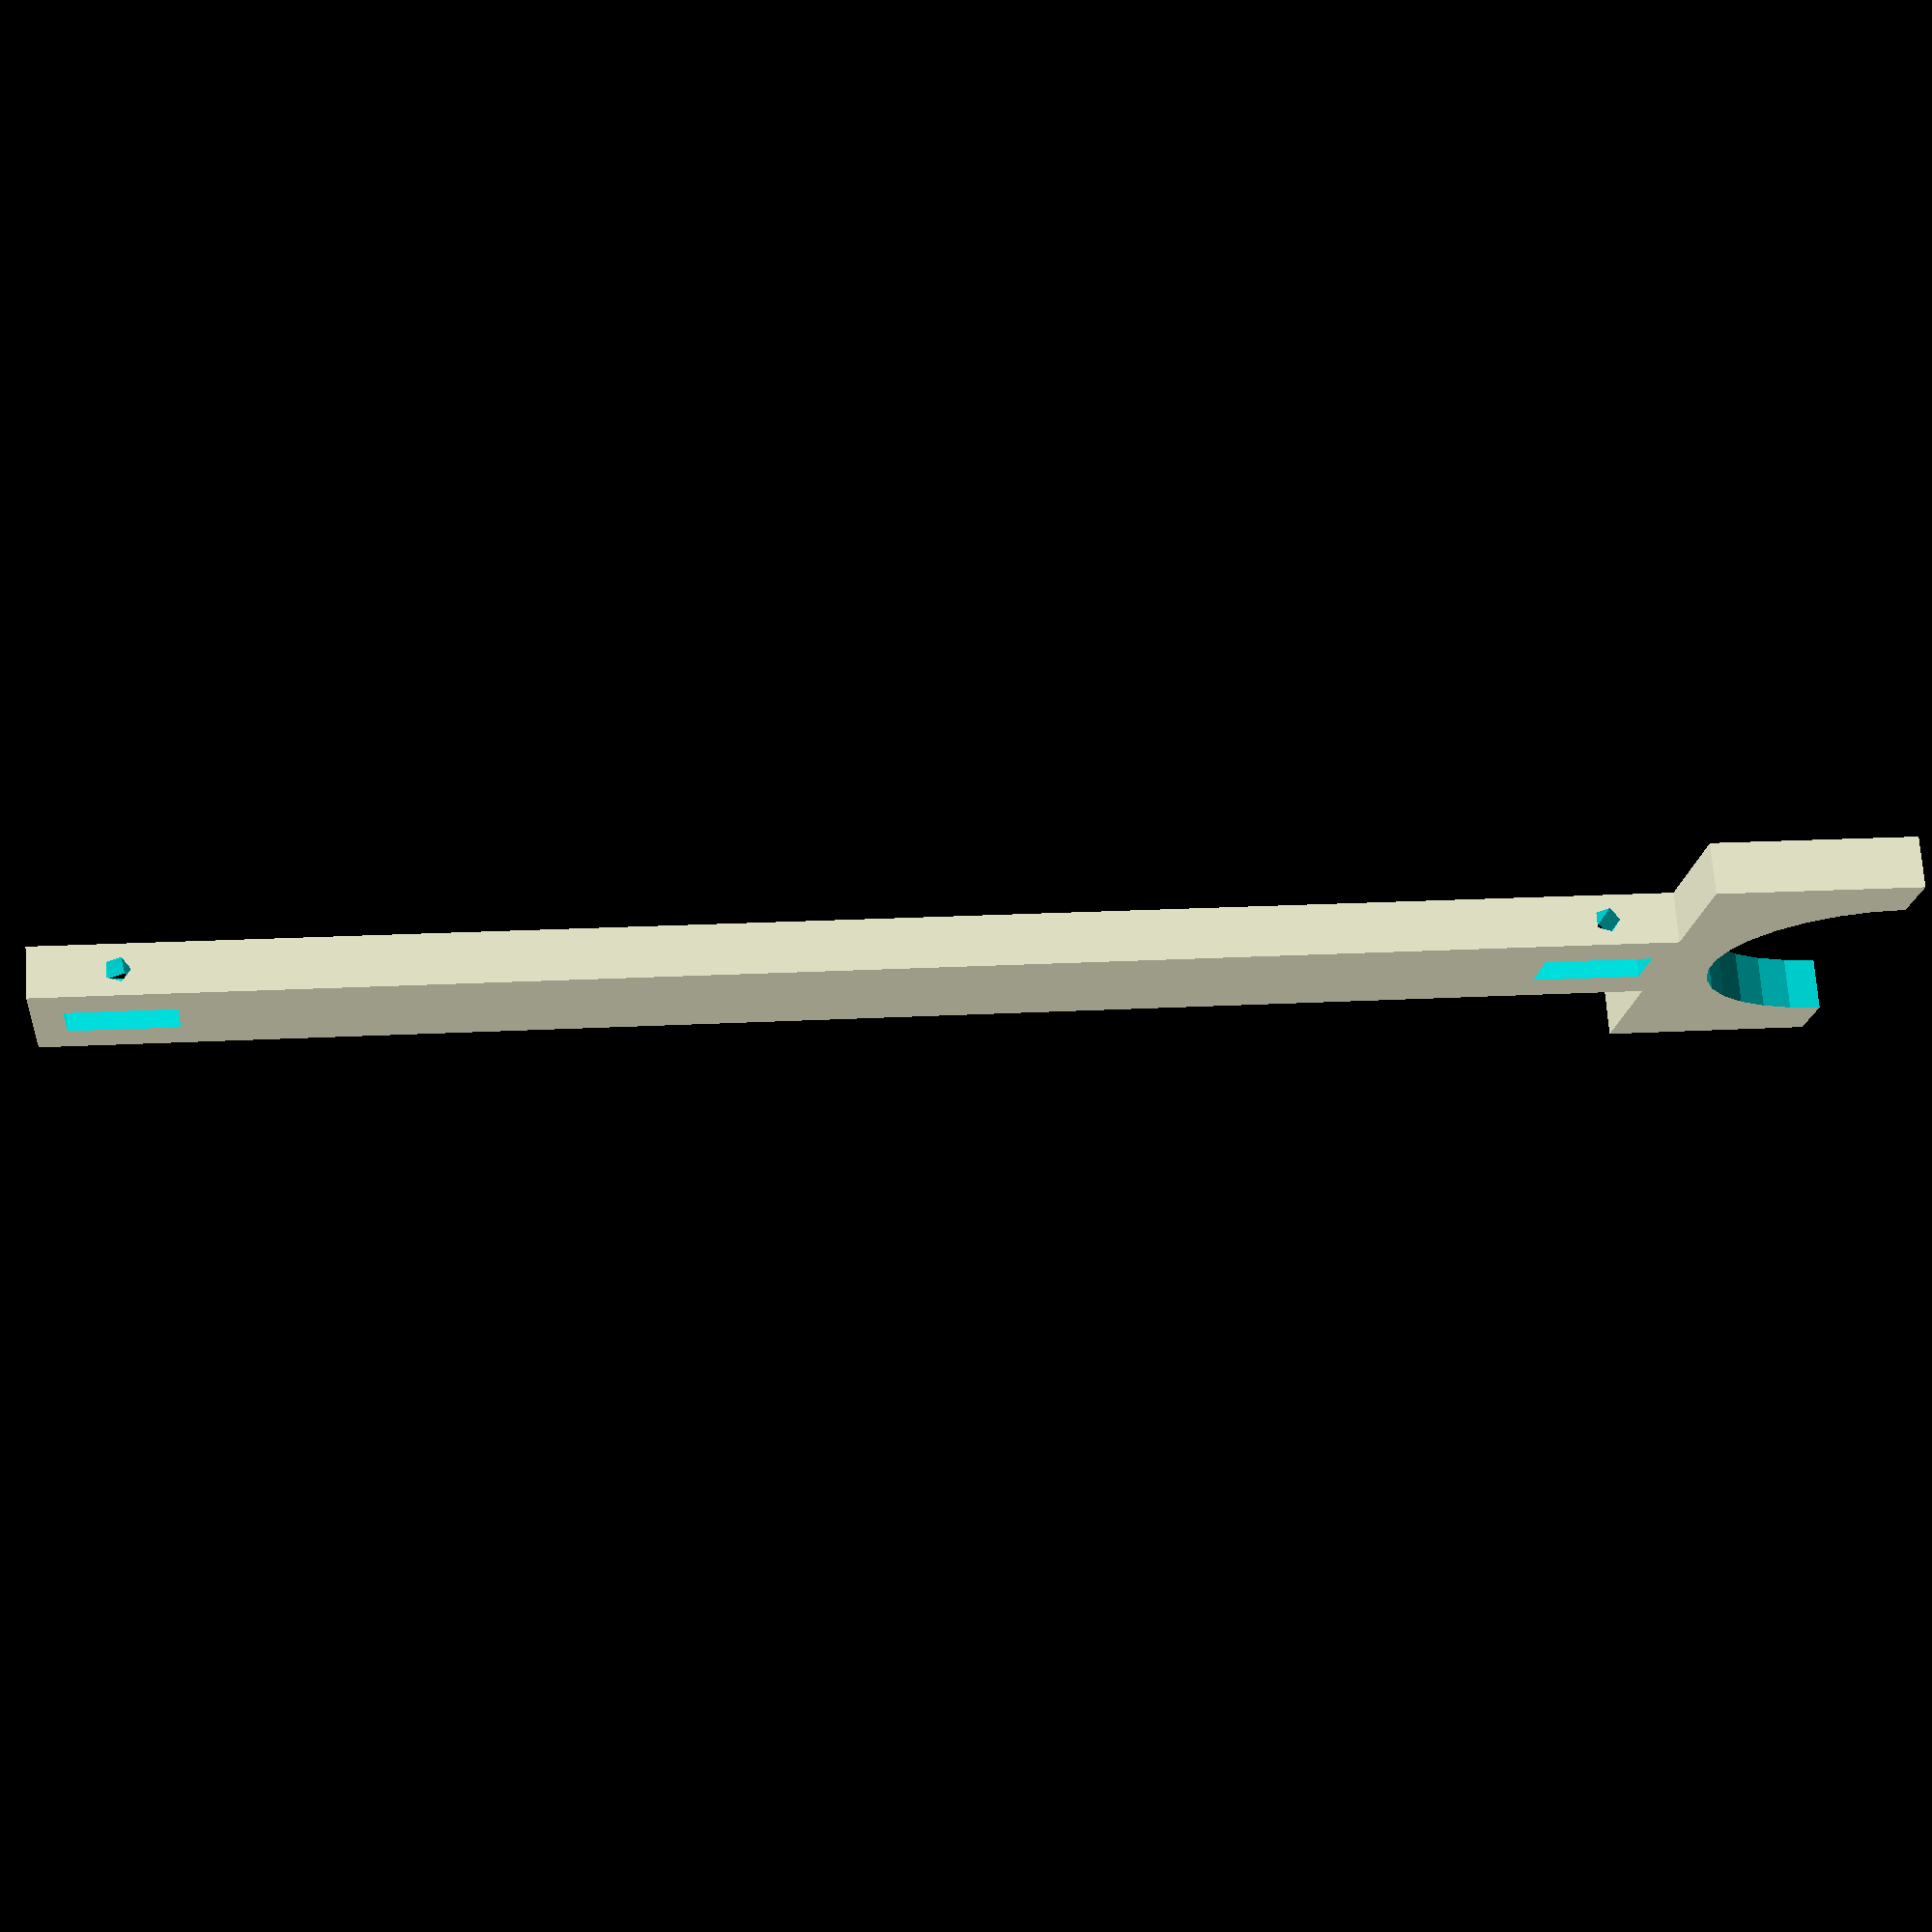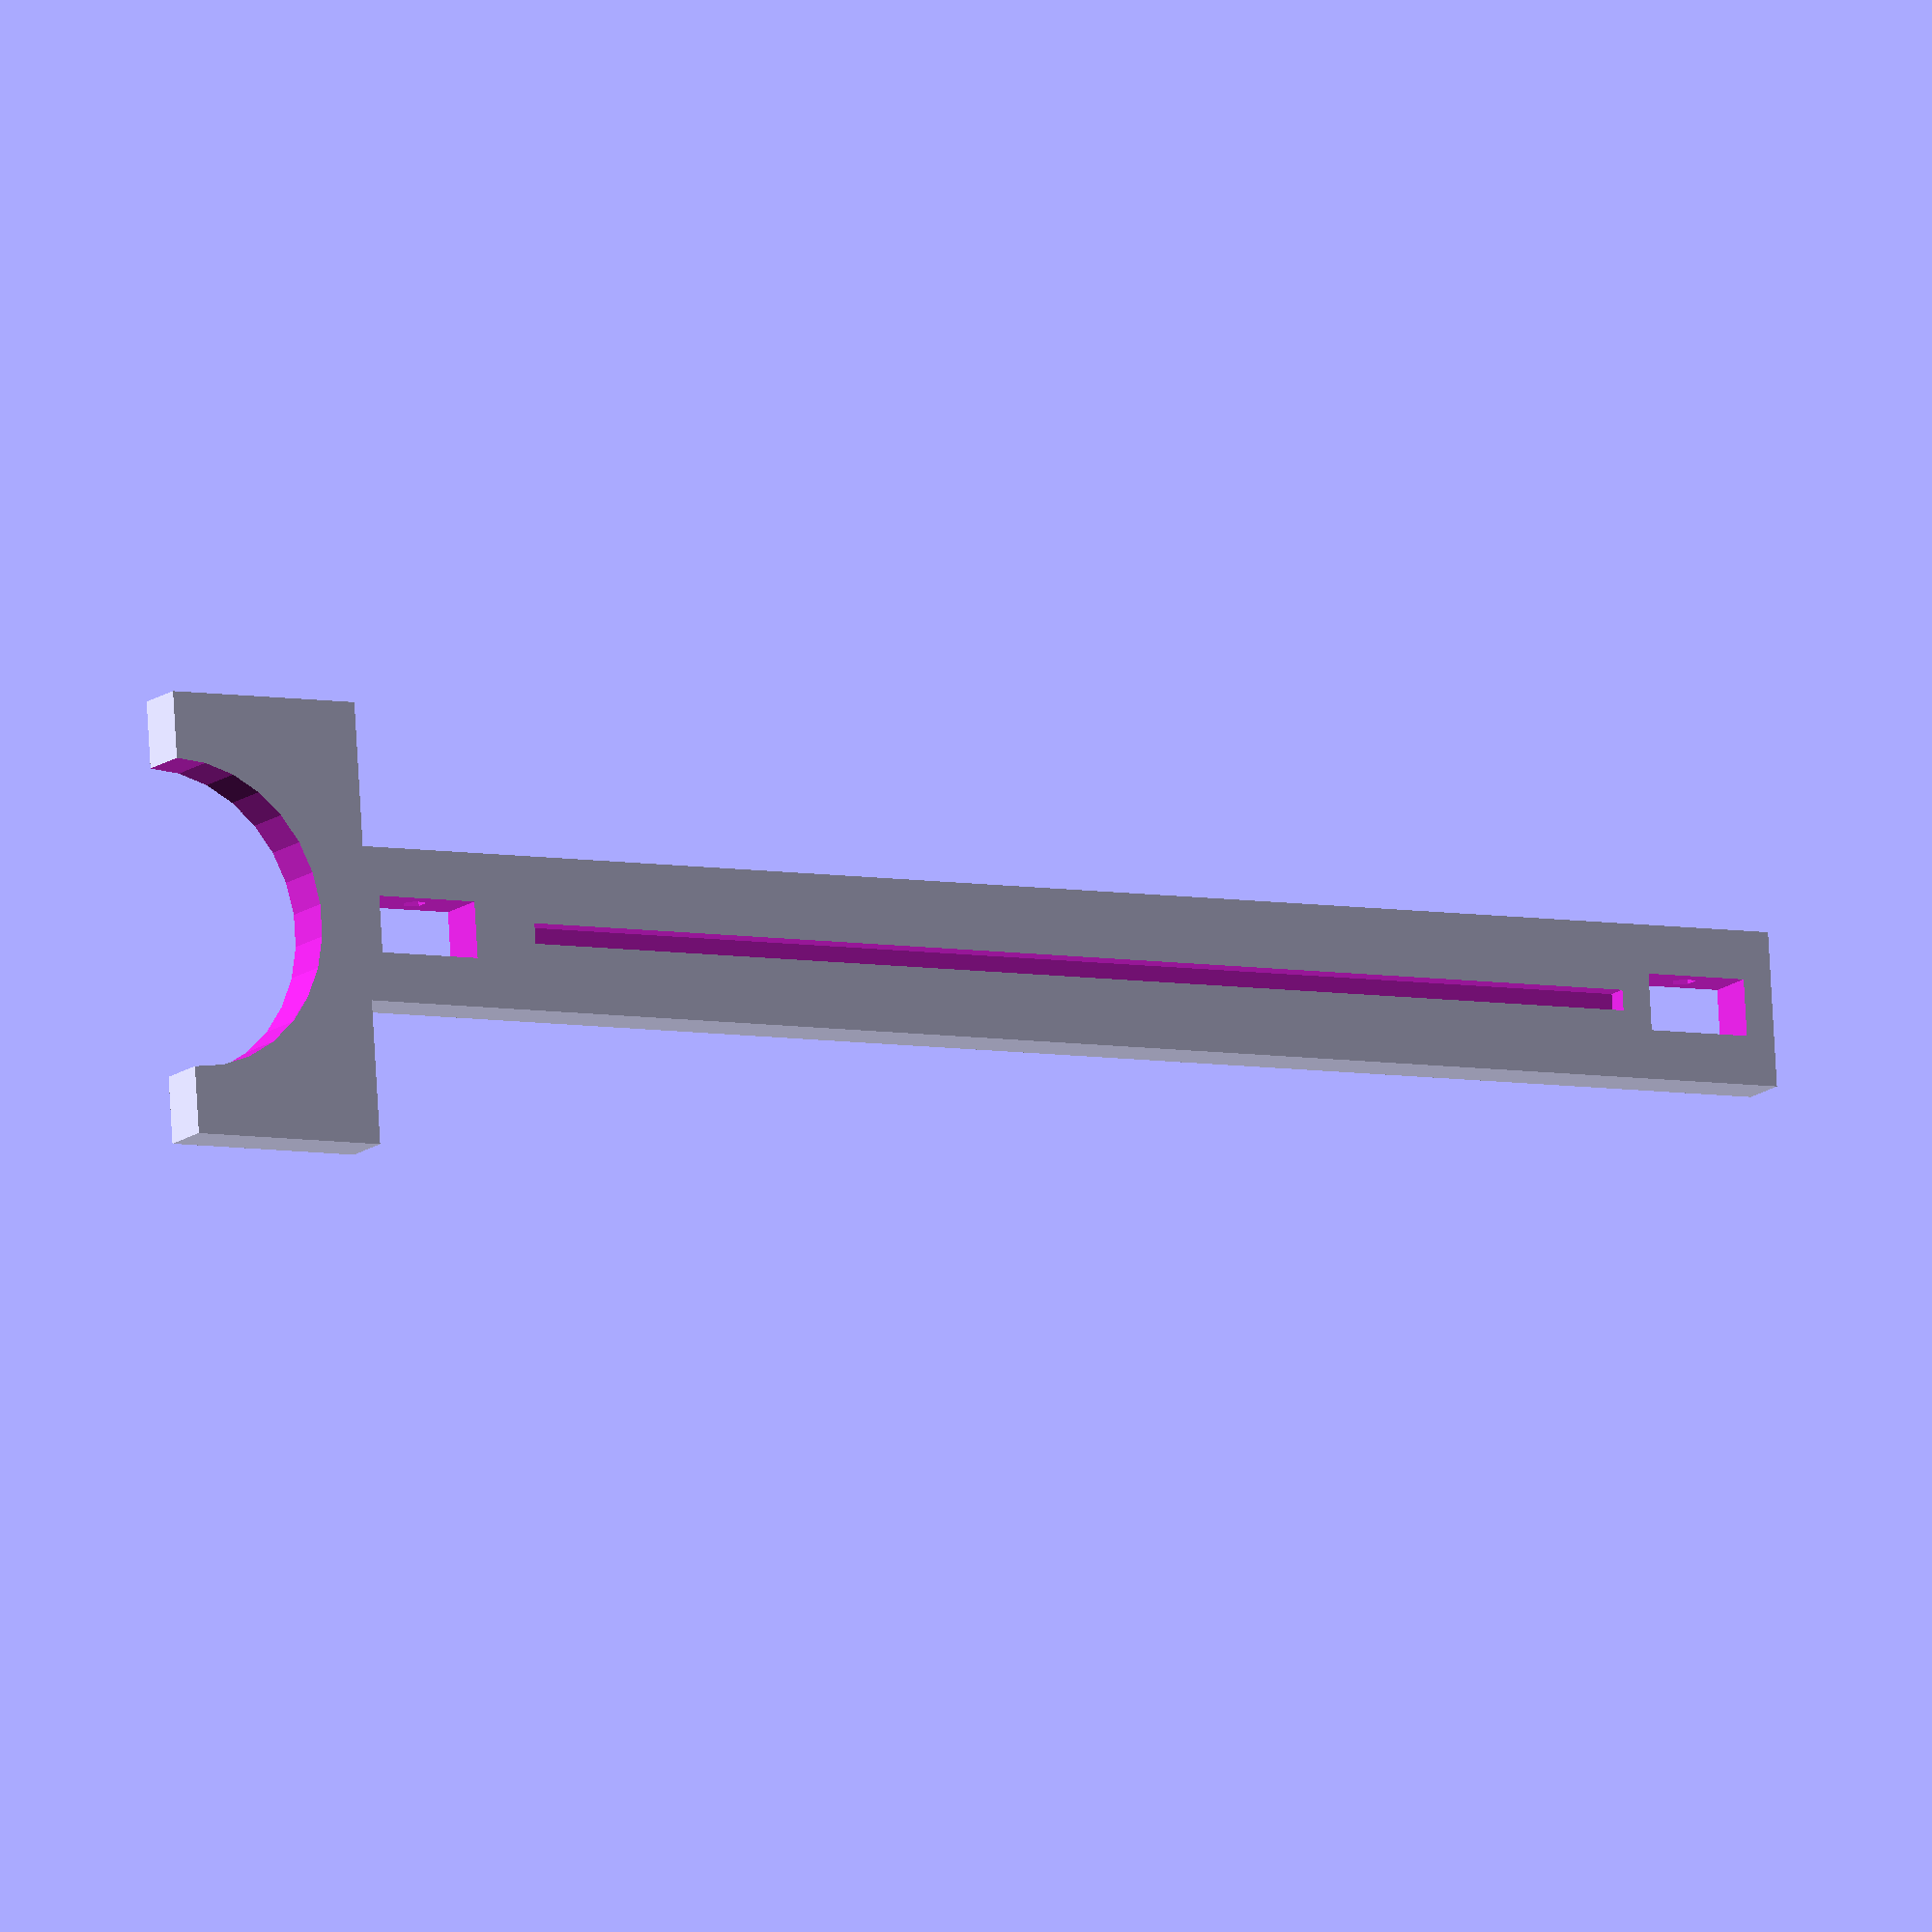
<openscad>
/////////////////////////////////////////////////////////////////////////////////
// Adapter for drilling machine in the embedded lab.
//
// Author:              Maximilian Stiefel
// Last modification:   10.06.2017
/////////////////////////////////////////////////////////////////////////////////

/////////////////////////////////////////////////////////////////////////////////
// Vars
/////////////////////////////////////////////////////////////////////////////////
holder_height = 175;
holder_width = 15;
holder_depth = 5;

notch_height = 120;
notch_width = 2;
notch_depth = 3;

allowance = 0.5;

crossbar_height = 10 + allowance;
crossbar_width = 5 + allowance;
crossbar_depth = 175;

pillar_height = 20;
pillar_width = 15;
pillar_depth = holder_depth;

airpump_diameter = 30;

// Suitable for M3 screw thread
hole_diameter = 2.5;

// Height difference between notch for PCB and the actual holder
height_diff_1 = holder_height - notch_height;

// Height difference between notch position and crossbar_slot
height_diff_2 = 0.7*height_diff_1 - airpump_diameter/2;

// Width difference between crossbar and holder
width_diff_1 = holder_width - crossbar_width; 

// With difference between 
width_diff_2 = pillar_width - holder_width;

/////////////////////////////////////////////////////////////////////////////////
// Action
/////////////////////////////////////////////////////////////////////////////////
difference()
{
union()
{
	// Cube for the base holder
	cube([holder_width, holder_depth, holder_height], center = false);
	// Pillars
	translate([holder_width - 1, 0, 0])
	cube([pillar_width, pillar_depth, pillar_height]);
	translate([-pillar_width + 1, 0, 0])
	cube([pillar_width, pillar_depth, pillar_height]);
}

union()
{
	// Drill holes for air pump
	translate([holder_width/2, holder_depth + 1, 0])
	rotate([90, 0, 0])
	cylinder(h = holder_depth + 2, r = airpump_diameter/2);

	// Cube for notch
	translate([holder_width/2 - notch_width/2, -1, 0.7*height_diff_1])
	cube([notch_width, notch_depth, notch_height], center = false);

	// Slots for crossbars
	translate([width_diff_1/2, -1, height_diff_2/2 + airpump_diameter/2 - crossbar_height/2])
	cube([crossbar_width, holder_depth + 2, crossbar_height], center = false);
	translate([width_diff_1/2, -1, holder_height - 0.3*height_diff_1/2 - crossbar_height/2])
	cube([crossbar_width, holder_depth + 2, crossbar_height], center = false);

	// Drill holes for screws
	translate([-1, holder_depth/2, height_diff_2/2 + airpump_diameter/2])
	rotate([0, 90, 0])
	cylinder(h = 9, r = hole_diameter/2);
	translate([-1, holder_depth/2, holder_height - 0.3*height_diff_1/2])
	rotate([0, 90, 0])
	cylinder(h = 9, r = hole_diameter/2);
}
}

</openscad>
<views>
elev=344.4 azim=146.2 roll=82.8 proj=p view=solid
elev=186.0 azim=276.5 roll=300.4 proj=o view=wireframe
</views>
